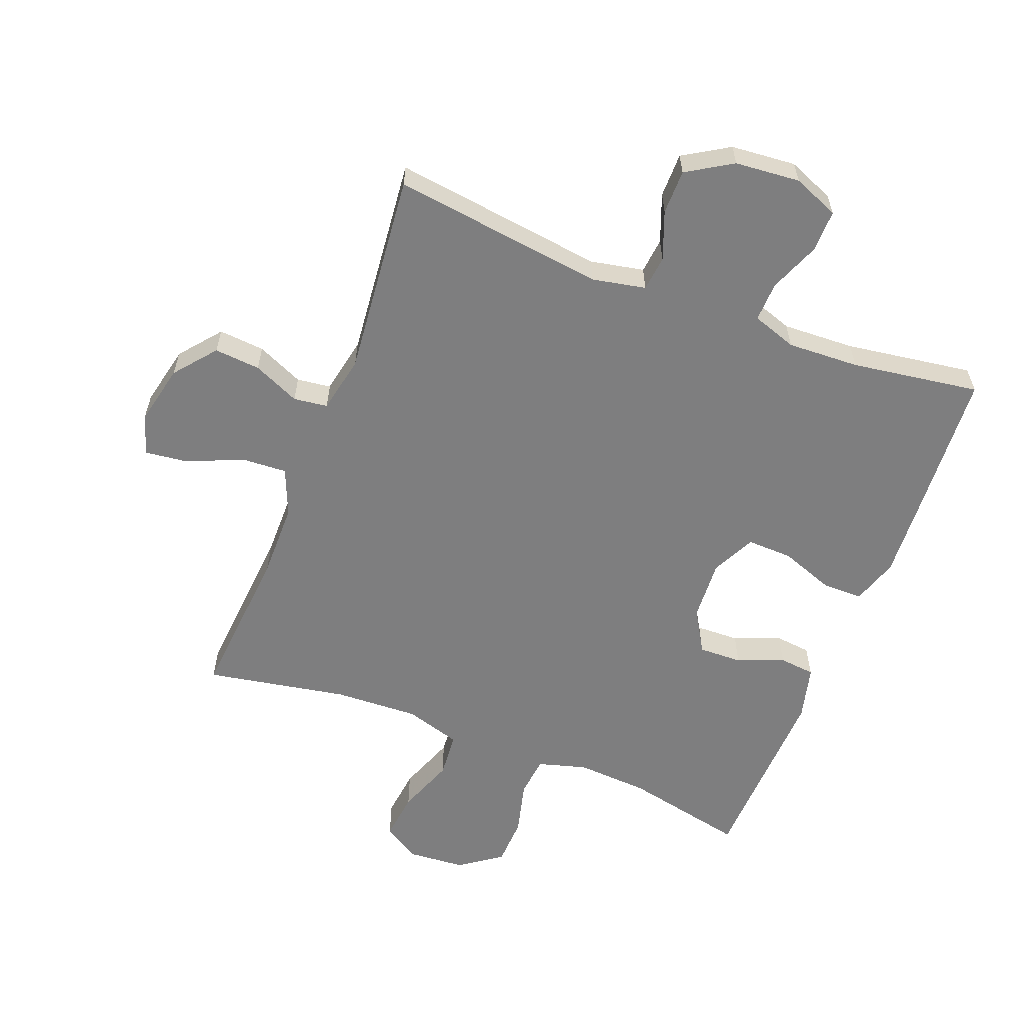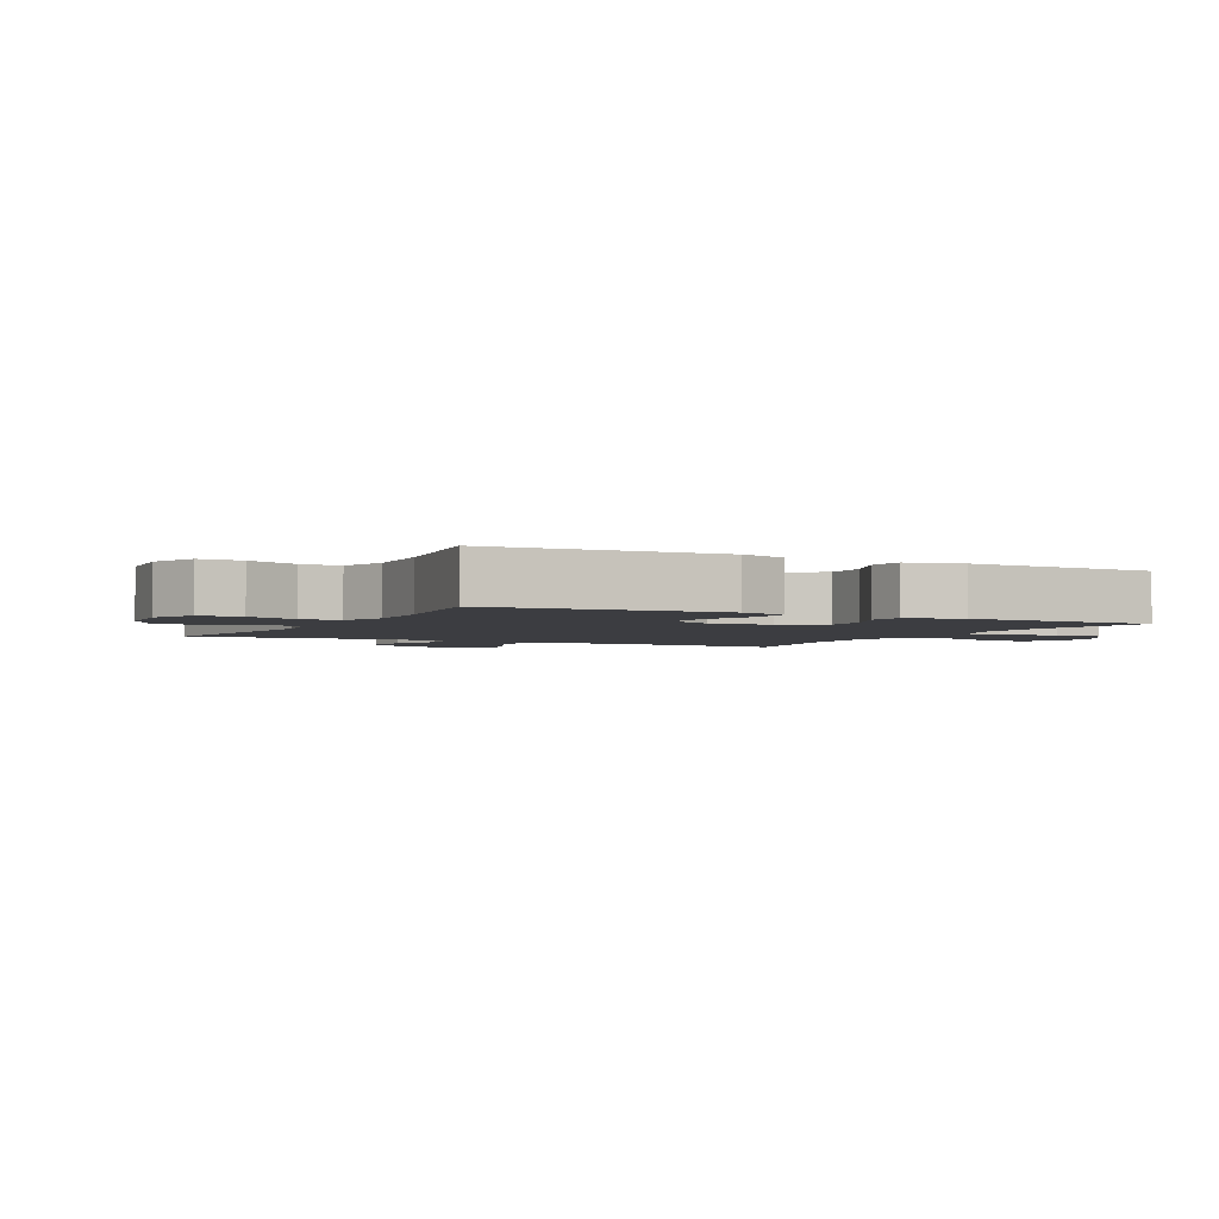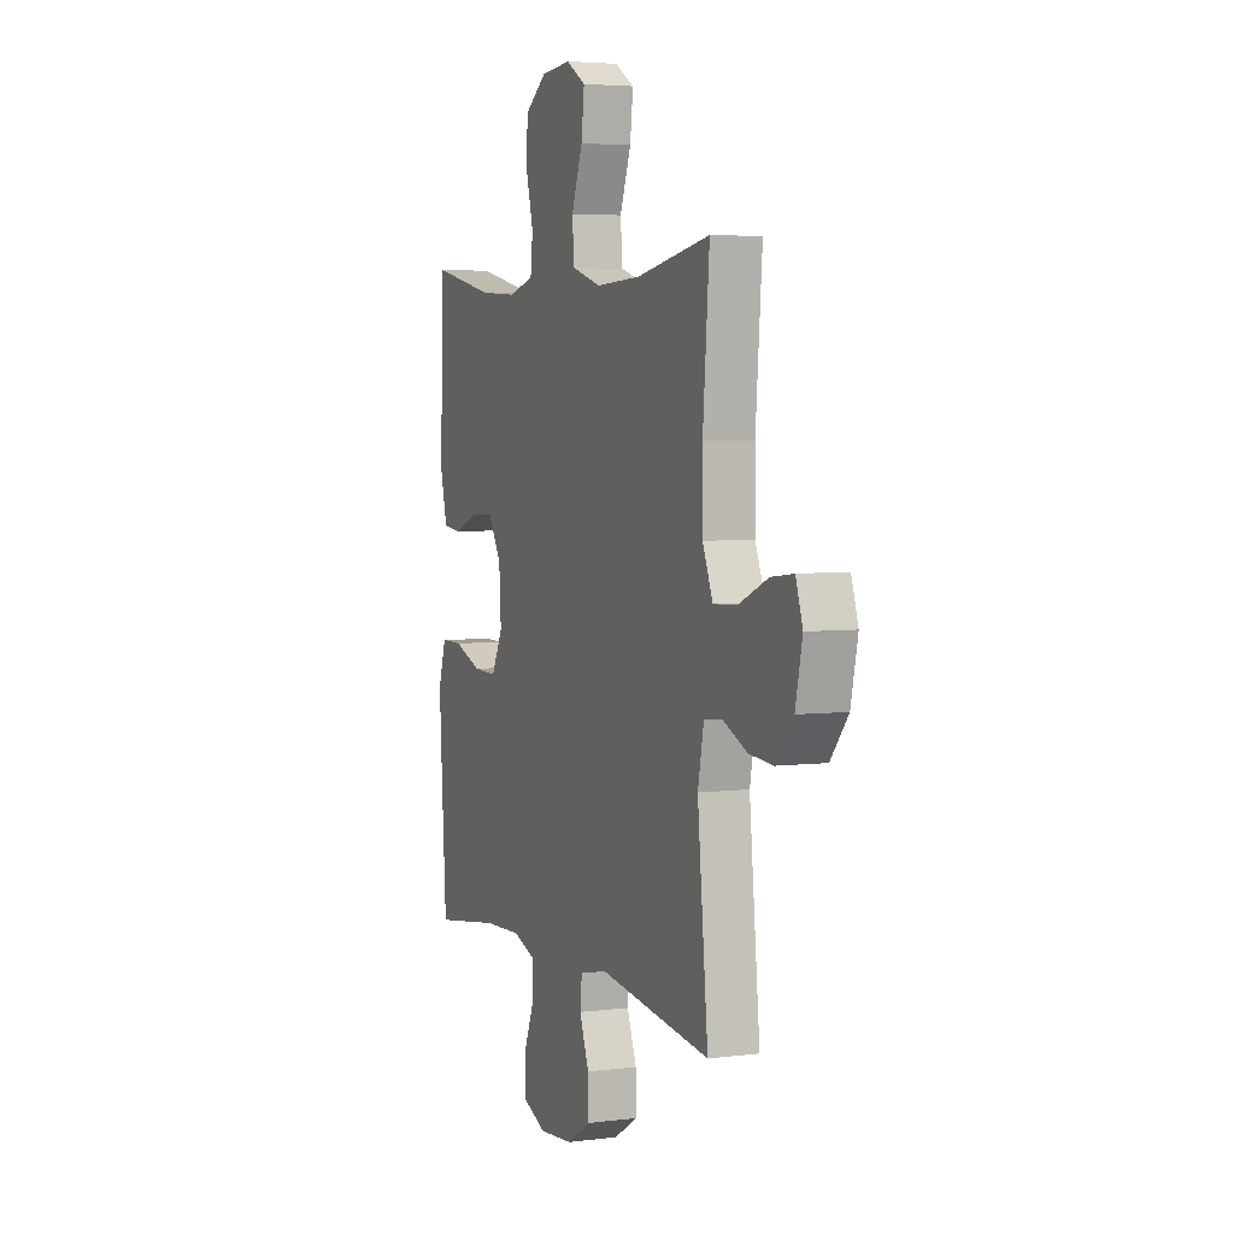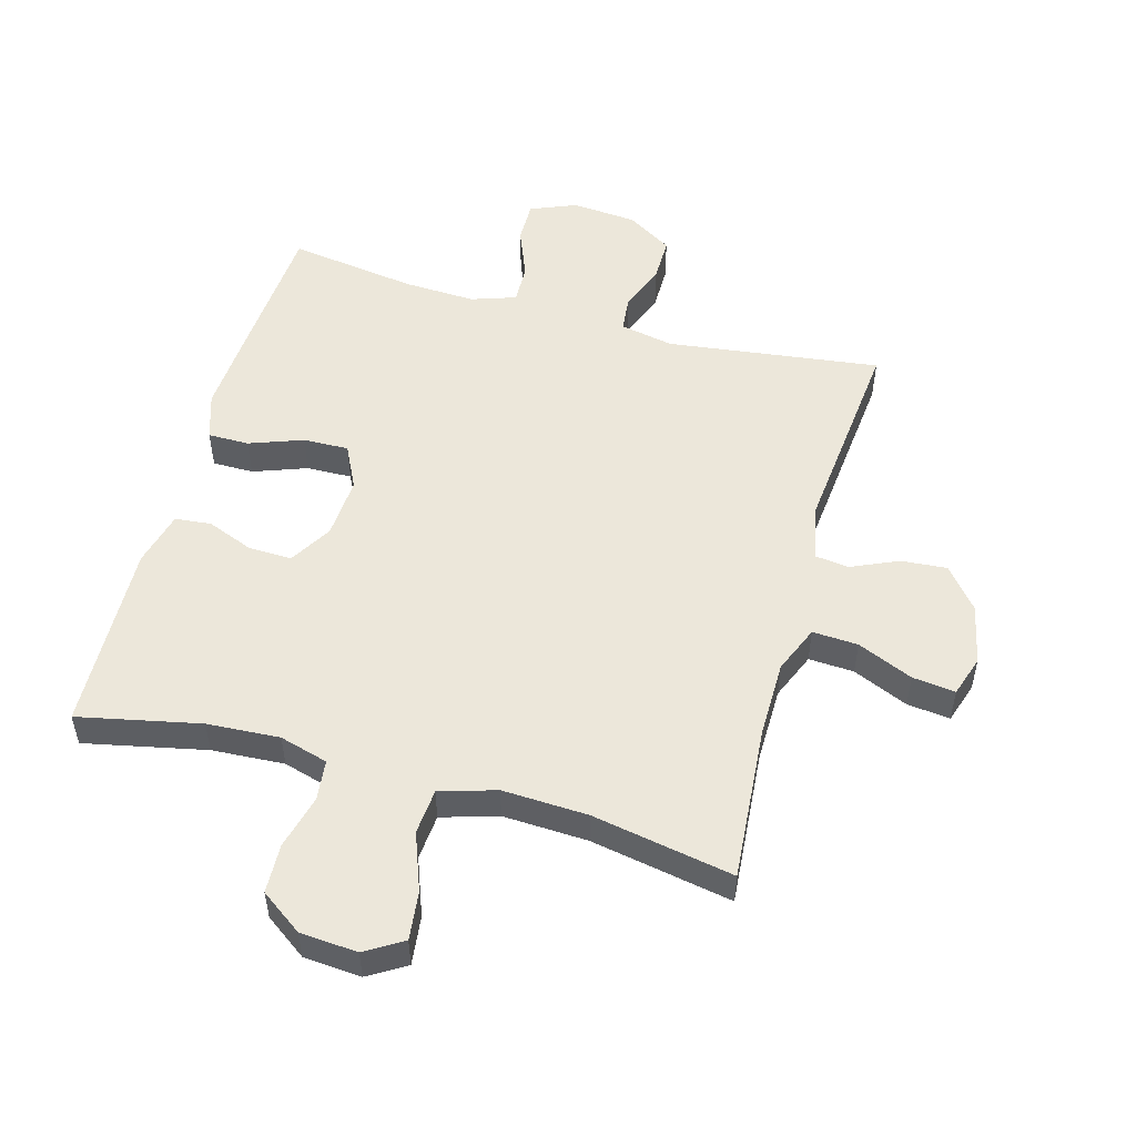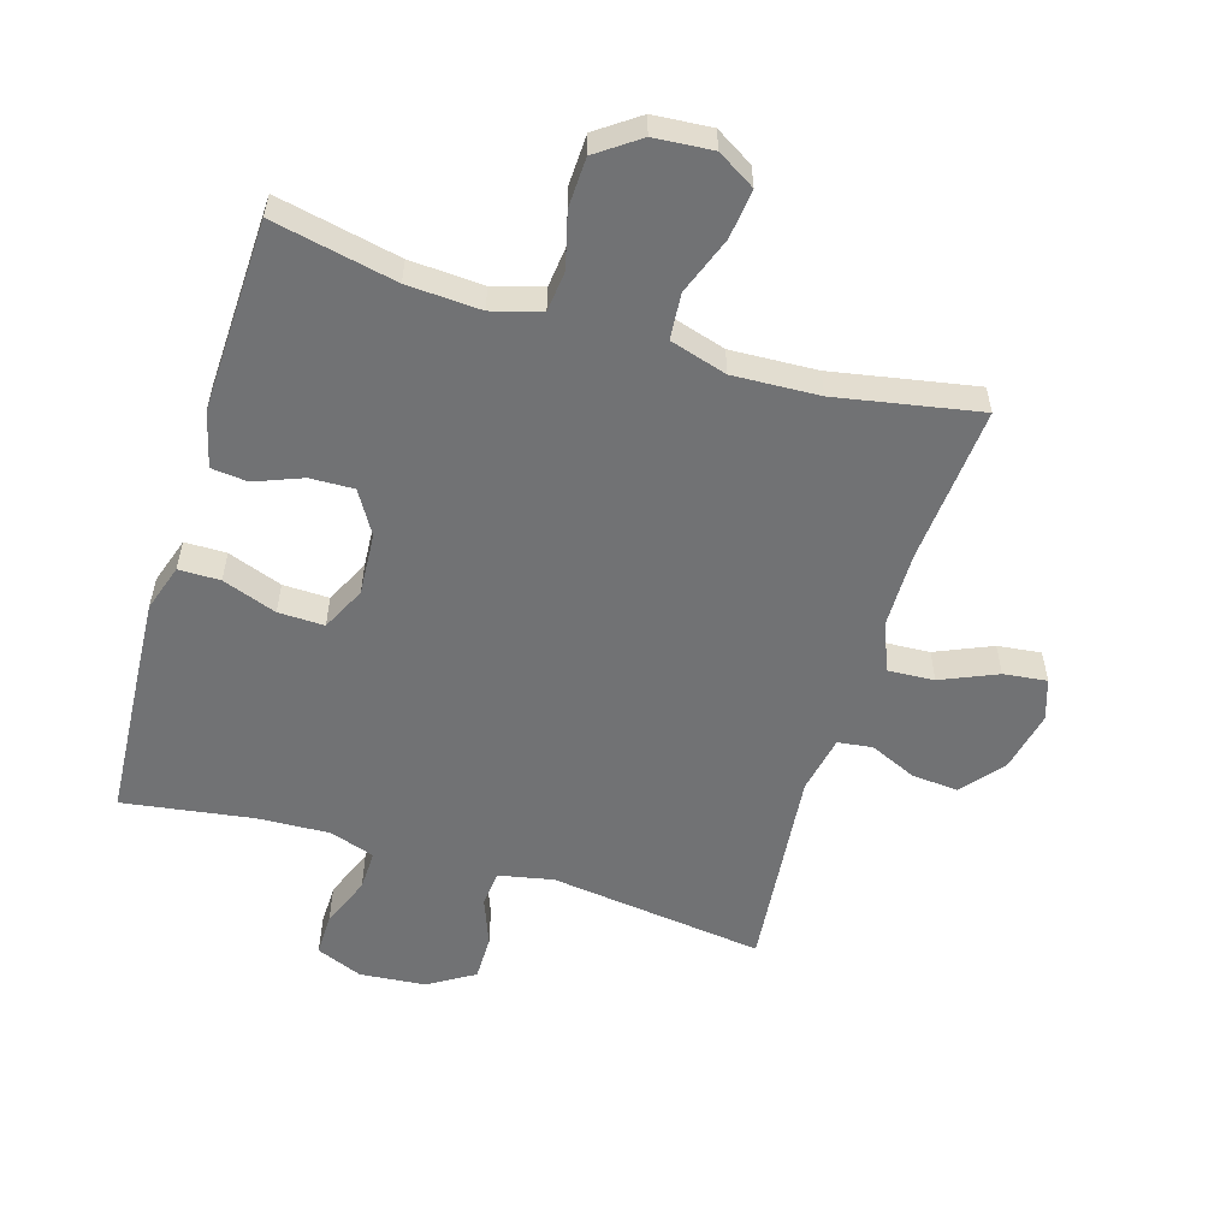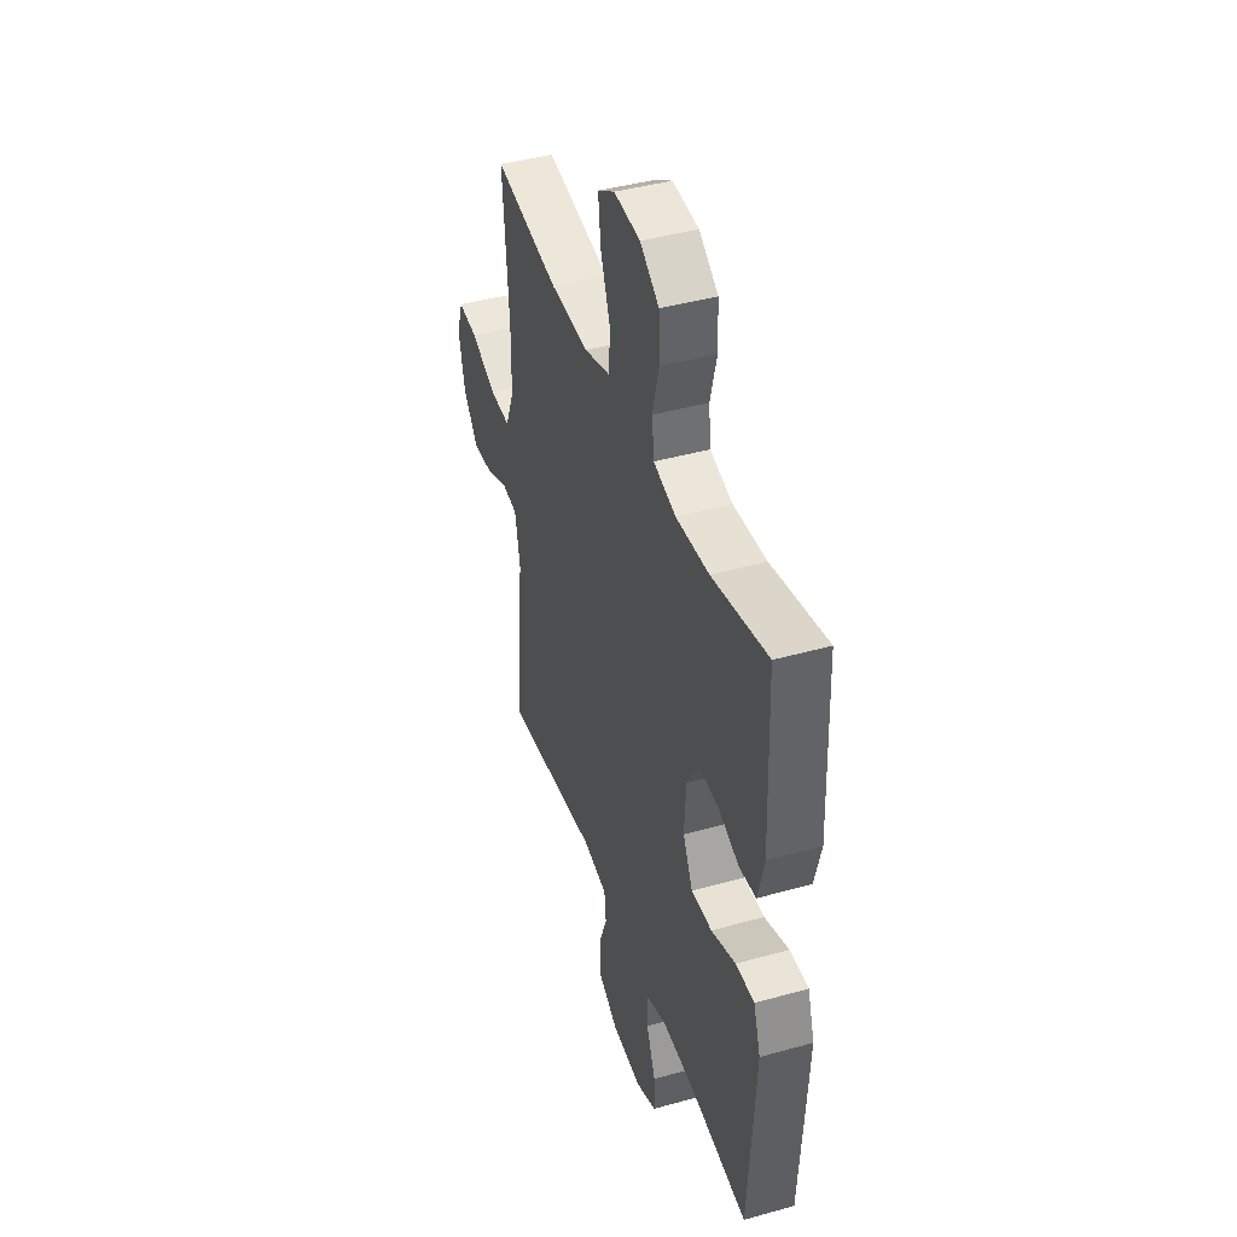
<metadata>
{"format":"obj","ext":"obj","renderer":"f3d","projection":"perspective","resolution":1024,"background":"white","views":[{"elev":-59.4,"azim":158.8,"up":"+Y"},{"elev":-2.8,"azim":-117.3,"up":"+Y"},{"elev":4.4,"azim":67.9,"up":"+Z"},{"elev":52.3,"azim":15.6,"up":"+Y"},{"elev":-55.4,"azim":-16.8,"up":"+Y"},{"elev":42.4,"azim":-108.5,"up":"+Z"}]}
</metadata>
<code>
v -0.5 0.07 0.5
v -0.307 0.07 0.459
v -0.192 0.07 0.452
v -0.115 0.07 0.474
v -0.108 0.07 0.538
v -0.13 0.07 0.624
v -0.127 0.07 0.702
v -0.061 0.07 0.749
v 0.03 0.07 0.756
v 0.089 0.07 0.72
v 0.08 0.07 0.643
v 0.046 0.07 0.552
v 0.052 0.07 0.48
v 0.141 0.07 0.453
v 0.276 0.07 0.459
v 0.5 0.07 0.5
v 0.48 0.07 0.253
v 0.481 0.07 0.133
v 0.512 0.07 0.058
v 0.584 0.07 0.062
v 0.672 0.07 0.1
v 0.74 0.07 0.108
v 0.761 0.07 0.044
v 0.74 0.07 -0.052
v 0.687 0.07 -0.117
v 0.614 0.07 -0.111
v 0.54 0.07 -0.078
v 0.486 0.07 -0.085
v 0.468 0.07 -0.176
v 0.5 0.07 -0.5
v 0.163 0.07 -0.456
v 0.078 0.07 -0.473
v 0.072 0.07 -0.529
v 0.101 0.07 -0.605
v 0.101 0.07 -0.676
v 0.029 0.07 -0.72
v -0.074 0.07 -0.729
v -0.147 0.07 -0.699
v -0.146 0.07 -0.632
v -0.114 0.07 -0.552
v -0.112 0.07 -0.489
v -0.183 0.07 -0.465
v -0.297 0.07 -0.47
v -0.5 0.07 -0.5
v -0.516 0.07 -0.256
v -0.523 0.07 -0.139
v -0.499 0.07 -0.065
v -0.434 0.07 -0.065
v -0.349 0.07 -0.096
v -0.277 0.07 -0.098
v -0.243 0.07 -0.029
v -0.249 0.07 0.069
v -0.289 0.07 0.136
v -0.358 0.07 0.134
v -0.432 0.07 0.105
v -0.489 0.07 0.111
v -0.511 0.07 0.198
v -0.5 0 0.5
v -0.307 0 0.459
v -0.192 0 0.452
v -0.115 0 0.474
v -0.108 0 0.538
v -0.13 0 0.624
v -0.127 0 0.702
v -0.061 0 0.749
v 0.03 0 0.756
v 0.089 0 0.72
v 0.08 0 0.643
v 0.046 0 0.552
v 0.052 0 0.48
v 0.141 0 0.453
v 0.276 0 0.459
v 0.5 0 0.5
v 0.48 0 0.253
v 0.481 0 0.133
v 0.512 0 0.058
v 0.584 0 0.062
v 0.672 0 0.1
v 0.74 0 0.108
v 0.761 0 0.044
v 0.74 0 -0.052
v 0.687 0 -0.117
v 0.614 0 -0.111
v 0.54 0 -0.078
v 0.486 0 -0.085
v 0.468 0 -0.176
v 0.5 0 -0.5
v 0.163 0 -0.456
v 0.078 0 -0.473
v 0.072 0 -0.529
v 0.101 0 -0.605
v 0.101 0 -0.676
v 0.029 0 -0.72
v -0.074 0 -0.729
v -0.147 0 -0.699
v -0.146 0 -0.632
v -0.114 0 -0.552
v -0.112 0 -0.489
v -0.183 0 -0.465
v -0.297 0 -0.47
v -0.5 0 -0.5
v -0.516 0 -0.256
v -0.523 0 -0.139
v -0.499 0 -0.065
v -0.434 0 -0.065
v -0.349 0 -0.096
v -0.277 0 -0.098
v -0.243 0 -0.029
v -0.249 0 0.069
v -0.289 0 0.136
v -0.358 0 0.134
v -0.432 0 0.105
v -0.489 0 0.111
v -0.511 0 0.198
f 57 1 2
f 56 57 2
f 55 56 2
f 54 55 2
f 53 54 2 3
f 52 53 3 4
f 51 52 4
f 47 48 49
f 46 47 49
f 45 46 49
f 44 45 49
f 43 44 49
f 42 43 49 50
f 41 42 50 51
f 38 39 40
f 37 38 40
f 36 37 40
f 35 36 40
f 34 35 40
f 33 34 40
f 32 33 40 41
f 41 51 4
f 32 41 4
f 31 32 4
f 25 26 27
f 24 25 27
f 23 24 27
f 22 23 27
f 21 22 27
f 20 21 27
f 19 20 27 28
f 18 19 28 29
f 15 16 17
f 17 18 29
f 15 17 29
f 14 15 29
f 10 11 12
f 9 10 12
f 8 9 12
f 7 8 12
f 6 7 12
f 5 6 12
f 5 12 13
f 4 5 13
f 29 30 31
f 14 29 31
f 13 14 31
f 4 13 31
f 59 58 114
f 59 114 113
f 59 113 112
f 59 112 111
f 60 59 111 110
f 61 60 110 109
f 61 109 108
f 106 105 104
f 106 104 103
f 106 103 102
f 106 102 101
f 106 101 100
f 107 106 100 99
f 108 107 99 98
f 97 96 95
f 97 95 94
f 97 94 93
f 97 93 92
f 97 92 91
f 97 91 90
f 98 97 90 89
f 61 108 98
f 61 98 89
f 61 89 88
f 84 83 82
f 84 82 81
f 84 81 80
f 84 80 79
f 84 79 78
f 84 78 77
f 85 84 77 76
f 86 85 76 75
f 74 73 72
f 86 75 74
f 86 74 72
f 86 72 71
f 69 68 67
f 69 67 66
f 69 66 65
f 69 65 64
f 69 64 63
f 69 63 62
f 70 69 62
f 70 62 61
f 88 87 86
f 88 86 71
f 88 71 70
f 88 70 61
f 1 58 59 2
f 2 59 60 3
f 3 60 61 4
f 4 61 62 5
f 5 62 63 6
f 6 63 64 7
f 7 64 65 8
f 8 65 66 9
f 9 66 67 10
f 10 67 68 11
f 11 68 69 12
f 12 69 70 13
f 13 70 71 14
f 14 71 72 15
f 15 72 73 16
f 16 73 74 17
f 17 74 75 18
f 18 75 76 19
f 19 76 77 20
f 20 77 78 21
f 21 78 79 22
f 22 79 80 23
f 23 80 81 24
f 24 81 82 25
f 25 82 83 26
f 26 83 84 27
f 27 84 85 28
f 28 85 86 29
f 29 86 87 30
f 30 87 88 31
f 31 88 89 32
f 32 89 90 33
f 33 90 91 34
f 34 91 92 35
f 35 92 93 36
f 36 93 94 37
f 37 94 95 38
f 38 95 96 39
f 39 96 97 40
f 40 97 98 41
f 41 98 99 42
f 42 99 100 43
f 43 100 101 44
f 44 101 102 45
f 45 102 103 46
f 46 103 104 47
f 47 104 105 48
f 48 105 106 49
f 49 106 107 50
f 50 107 108 51
f 51 108 109 52
f 52 109 110 53
f 53 110 111 54
f 54 111 112 55
f 55 112 113 56
f 56 113 114 57
f 57 114 58 1

</code>
